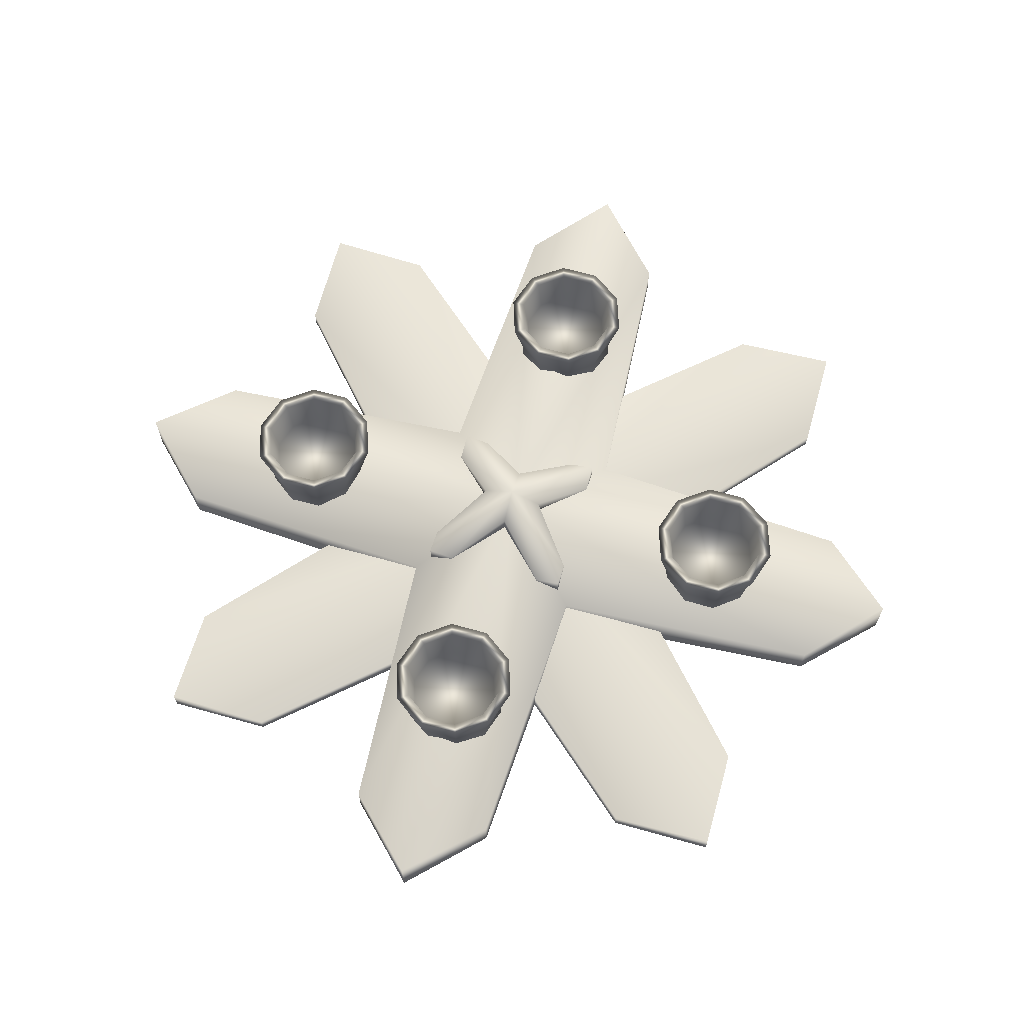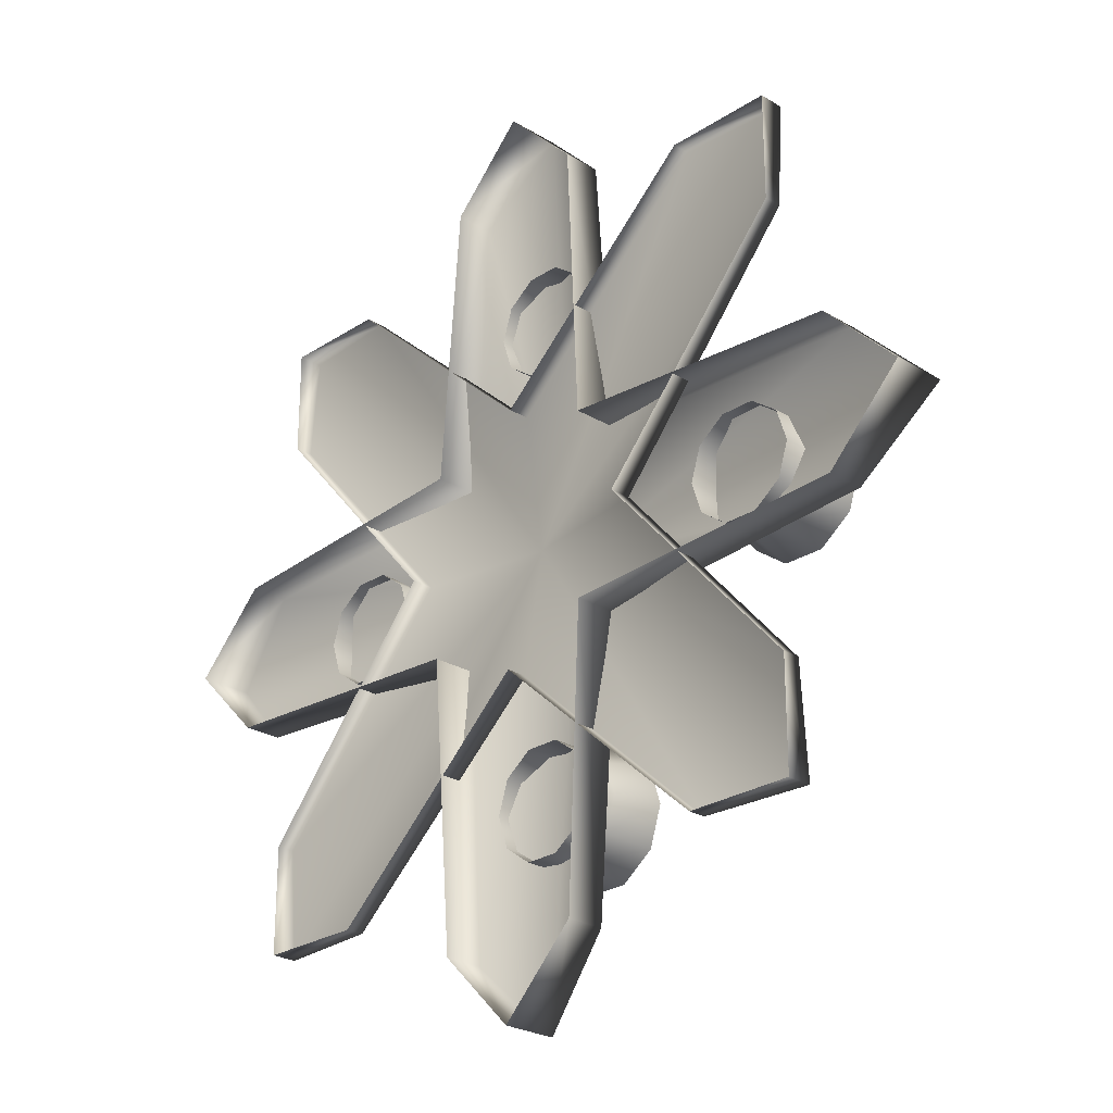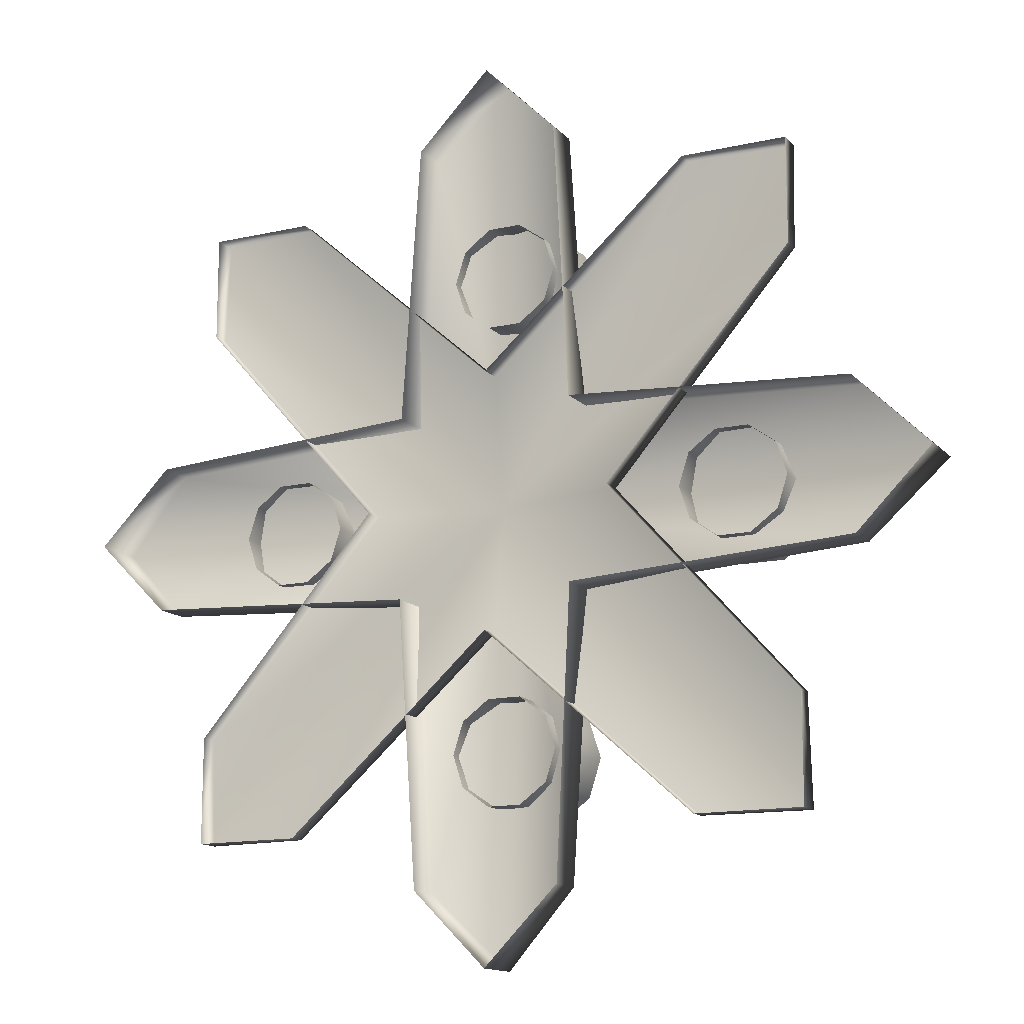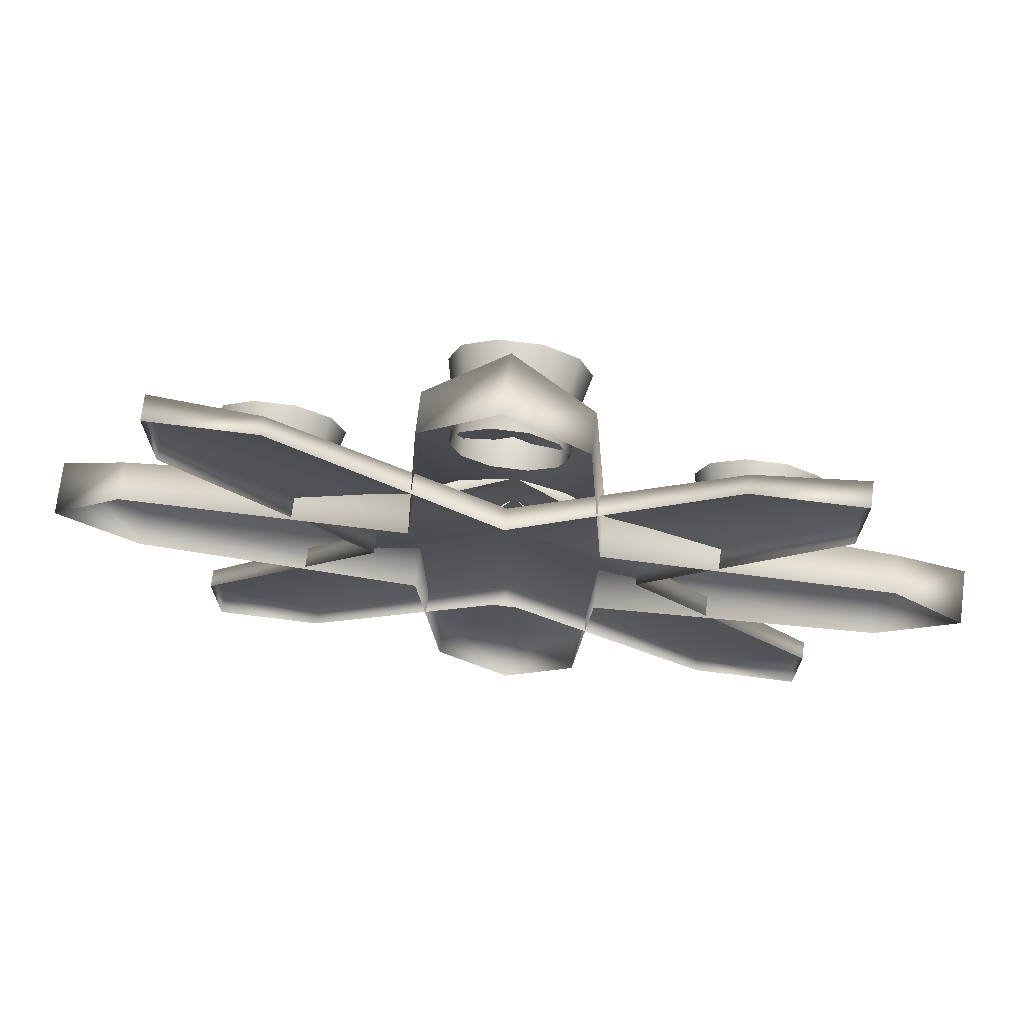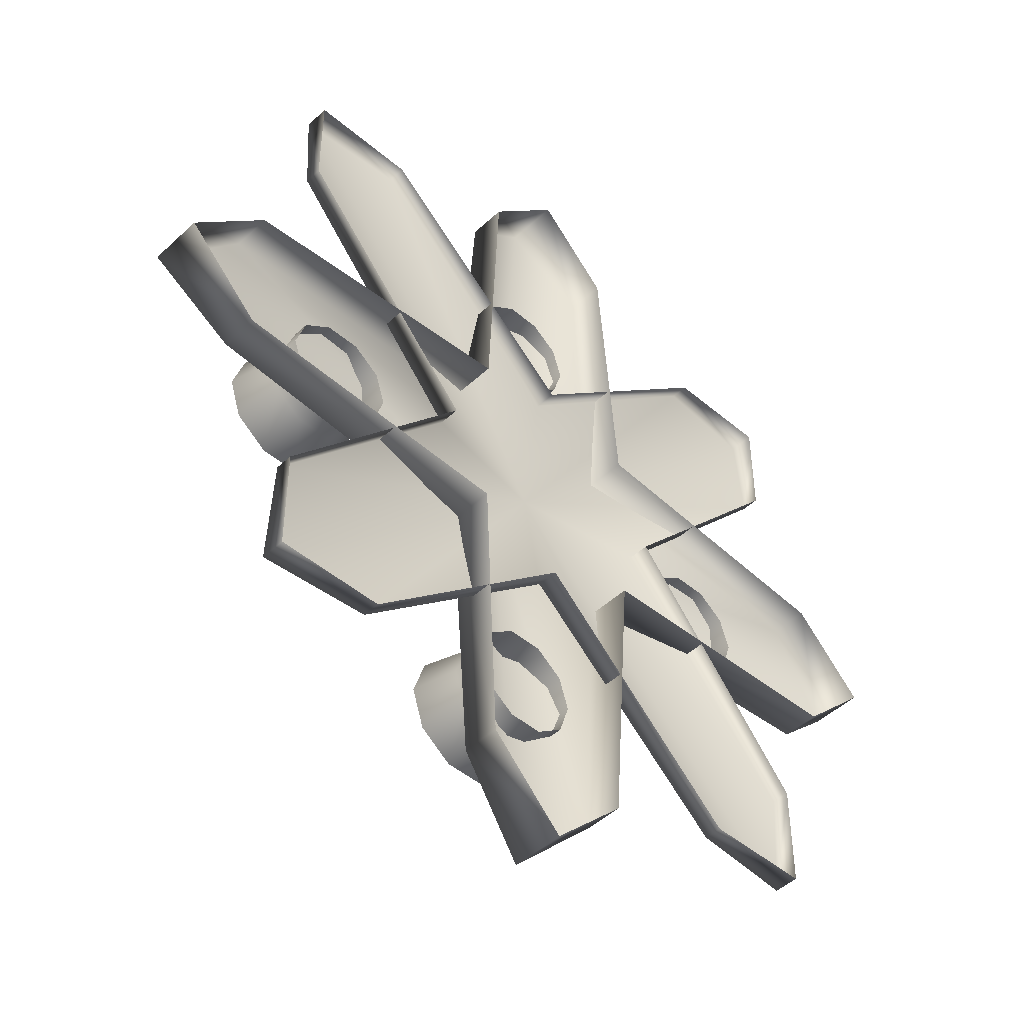
<metadata>
{"format":"obj","ext":"obj","renderer":"f3d","projection":"perspective","resolution":1024,"background":"white","views":[{"elev":65.8,"azim":-164.3,"up":"+Y"},{"elev":-25.7,"azim":46.1,"up":"+Z"},{"elev":-14.2,"azim":26.6,"up":"+Z"},{"elev":72.6,"azim":7.2,"up":"+Z"},{"elev":-47.2,"azim":-43.8,"up":"+Z"}]}
</metadata>
<code>
g Pattern_1
v -77.57 -1.379 15.51
v -19 -2.249 19
v -19 7.249 19
v -77.57 6.379 15.51
v -15.51 -1.379 77.57
v -15.51 6.379 77.57
v 0 -1.379 93.09
v 0 9.62 93.09
v 15.51 -1.379 77.57
v 15.51 6.379 77.57
v 19 -2.249 19
v 19 7.249 19
v 77.57 -1.379 15.51
v 77.57 6.379 15.51
v 93.09 -1.379 0
v 93.09 9.62 0
v 77.57 -1.379 -15.51
v 77.57 6.379 -15.51
v 19 -2.249 -19
v 19 7.249 -19
v 15.51 -1.379 -77.57
v 15.51 6.379 -77.57
v 0 -1.379 -93.09
v 0 9.62 -93.09
v -15.51 -1.379 -77.57
v -15.51 6.379 -77.57
v -19 -2.249 -19
v -19 7.249 -19
v -77.57 -1.379 -15.51
v -77.57 6.379 -15.51
v -93.09 -1.379 0
v -93.09 9.62 0
v 0 16.03 0
f 1 2 3 4
f 2 5 6 3
f 5 7 8 6
f 7 9 10 8
f 9 11 12 10
f 11 13 14 12
f 13 15 16 14
f 15 17 18 16
f 17 19 20 18
f 19 21 22 20
f 21 23 24 22
f 23 25 26 24
f 25 27 28 26
f 27 29 30 28
f 29 31 32 30
f 31 1 4 32
f 26 28 33
f 4 3 33
f 10 12 33
f 33 18 20
f 3 6 33
f 12 14 33
f 22 24 33
f 28 30 33
f 33 16 18
f 14 16 33
f 33 8 10
f 6 8 33
f 33 32 4
f 30 32 33
f 33 20 22
f 33 24 26
g Pattern_3
v -10.72 8.583 16.09
v 0 15.84 6.566
v 0 19.31 6.566
v -10.72 11.41 16.09
v 10.72 8.583 16.09
v 10.72 11.41 16.09
v 16.09 8.583 16.09
v 16.09 12.6 16.09
v 16.09 8.583 10.72
v 16.09 11.41 10.72
v 6.566 15.84 0
v 6.566 19.31 0
v 16.09 8.583 -10.72
v 16.09 11.41 -10.72
v 16.09 8.583 -16.09
v 16.09 12.6 -16.09
v 10.72 8.583 -16.09
v 10.72 11.41 -16.09
v 0 15.84 -6.566
v 0 19.31 -6.566
v -10.72 8.583 -16.09
v -10.72 11.41 -16.09
v -16.09 8.583 -16.09
v -16.09 12.6 -16.09
v -16.09 8.583 -10.72
v -16.09 11.41 -10.72
v -6.566 15.84 0
v -6.566 19.31 0
v -16.09 8.583 10.72
v -16.09 11.41 10.72
v -16.09 8.583 16.09
v -16.09 12.6 16.09
v 0 22.51 0
f 34 35 36 37
f 35 38 39 36
f 38 40 41 39
f 40 42 43 41
f 42 44 45 43
f 44 46 47 45
f 46 48 49 47
f 48 50 51 49
f 50 52 53 51
f 52 54 55 53
f 54 56 57 55
f 56 58 59 57
f 58 60 61 59
f 60 62 63 61
f 62 64 65 63
f 64 34 37 65
f 59 61 66
f 37 36 66
f 43 45 66
f 66 51 53
f 36 39 66
f 45 47 66
f 55 57 66
f 61 63 66
f 66 49 51
f 47 49 66
f 66 41 43
f 39 41 66
f 66 65 37
f 63 65 66
f 66 53 55
f 66 57 59
g Pattern_2
v -43.88 -1.181 65.82
v 0 -1.585 26.87
v 0 2.817 26.87
v -43.88 2.413 65.82
v 43.88 -1.181 65.82
v 43.88 2.413 65.82
v 65.82 -1.181 65.82
v 65.82 3.915 65.82
v 65.82 -1.181 43.88
v 65.82 2.413 43.88
v 26.87 -1.585 0
v 26.87 2.817 0
v 65.82 -1.181 -43.88
v 65.82 2.413 -43.88
v 65.82 -1.181 -65.82
v 65.82 3.915 -65.82
v 43.88 -1.181 -65.82
v 43.88 2.413 -65.82
v 0 -1.585 -26.87
v 0 2.817 -26.87
v -43.88 -1.181 -65.82
v -43.88 2.413 -65.82
v -65.82 -1.181 -65.82
v -65.82 3.915 -65.82
v -65.82 -1.181 -43.88
v -65.82 2.413 -43.88
v -26.87 -1.585 0
v -26.87 2.817 0
v -65.82 -1.181 43.88
v -65.82 2.413 43.88
v -65.82 -1.181 65.82
v -65.82 3.915 65.82
v 0 6.883 0
f 67 68 69 70
f 68 71 72 69
f 71 73 74 72
f 73 75 76 74
f 75 77 78 76
f 77 79 80 78
f 79 81 82 80
f 81 83 84 82
f 83 85 86 84
f 85 87 88 86
f 87 89 90 88
f 89 91 92 90
f 91 93 94 92
f 93 95 96 94
f 95 97 98 96
f 97 67 70 98
f 92 94 99
f 70 69 99
f 76 78 99
f 99 84 86
f 69 72 99
f 78 80 99
f 88 90 99
f 94 96 99
f 99 82 84
f 80 82 99
f 99 74 76
f 72 74 99
f 99 98 70
f 96 98 99
f 99 86 88
f 99 90 92
g Lock___Top
v 11.37 6.978 -50
v 9.202 6.978 -56.69
v 9.202 14.14 -56.69
v 11.37 14.14 -50
v 3.515 6.978 -60.82
v 3.515 14.14 -60.82
v -3.515 6.978 -60.82
v -3.515 14.14 -60.82
v -9.202 6.978 -56.69
v -9.202 14.14 -56.69
v -11.37 6.978 -50
v -11.37 14.14 -50
v -9.202 6.978 -43.31
v -9.202 14.14 -43.31
v -3.515 6.978 -39.18
v -3.515 14.14 -39.18
v 3.515 6.978 -39.18
v 3.515 14.14 -39.18
v 9.202 6.978 -43.31
v 9.202 14.14 -43.31
v 11.07 23.48 -58.04
v 13.68 23.48 -50
v 4.229 23.48 -63.01
v -4.229 23.48 -63.01
v -11.07 23.48 -58.04
v -13.68 23.48 -50
v -11.07 23.48 -41.96
v -4.229 23.48 -36.99
v 4.229 23.48 -36.99
v 11.07 23.48 -41.96
v 8.915 23.48 -56.48
v 11.02 23.48 -50
v 3.405 23.48 -60.48
v -3.405 23.48 -60.48
v -8.915 23.48 -56.48
v -11.02 23.48 -50
v -8.915 23.48 -43.52
v -3.405 23.48 -39.52
v 3.405 23.48 -39.52
v 8.915 23.48 -43.52
v 7.919 15.22 -55.75
v 9.788 15.22 -50
v 3.025 15.22 -59.31
v -3.025 15.22 -59.31
v -7.919 15.22 -55.75
v -9.788 15.22 -50
v -7.919 15.22 -44.25
v -3.025 15.22 -40.69
v 3.025 15.22 -40.69
v 7.919 15.22 -44.25
f 100 101 102 103
f 101 104 105 102
f 104 106 107 105
f 106 108 109 107
f 108 110 111 109
f 110 112 113 111
f 112 114 115 113
f 114 116 117 115
f 116 118 119 117
f 118 100 103 119
f 102 120 121 103
f 105 122 120 102
f 107 123 122 105
f 109 124 123 107
f 111 125 124 109
f 113 126 125 111
f 115 127 126 113
f 117 128 127 115
f 119 129 128 117
f 103 121 129 119
f 121 120 130 131
f 120 122 132 130
f 122 123 133 132
f 123 124 134 133
f 124 125 135 134
f 125 126 136 135
f 126 127 137 136
f 127 128 138 137
f 128 129 139 138
f 129 121 131 139
f 131 130 140 141
f 130 132 142 140
f 132 133 143 142
f 133 134 144 143
f 134 135 145 144
f 135 136 146 145
f 136 137 147 146
f 137 138 148 147
f 138 139 149 148
f 139 131 141 149
f 140 142 143 144 145 146 147 148 149 141
g Lock___Left
v -38.63 6.978 0
v -40.8 6.978 -6.685
v -40.8 14.14 -6.685
v -38.63 14.14 0
v -46.49 6.978 -10.82
v -46.49 14.14 -10.82
v -53.51 6.978 -10.82
v -53.51 14.14 -10.82
v -59.2 6.978 -6.685
v -59.2 14.14 -6.685
v -61.37 6.978 0
v -61.37 14.14 0
v -59.2 6.978 6.685
v -59.2 14.14 6.685
v -53.51 6.978 10.82
v -53.51 14.14 10.82
v -46.49 6.978 10.82
v -46.49 14.14 10.82
v -40.8 6.978 6.685
v -40.8 14.14 6.685
v -38.93 23.48 -8.044
v -36.32 23.48 0
v -45.77 23.48 -13.02
v -54.23 23.48 -13.02
v -61.07 23.48 -8.044
v -63.68 23.48 0
v -61.07 23.48 8.044
v -54.23 23.48 13.02
v -45.77 23.48 13.02
v -38.93 23.48 8.044
v -41.09 23.48 -6.477
v -38.98 23.48 0
v -46.59 23.48 -10.48
v -53.41 23.48 -10.48
v -58.91 23.48 -6.477
v -61.02 23.48 0
v -58.91 23.48 6.477
v -53.41 23.48 10.48
v -46.59 23.48 10.48
v -41.09 23.48 6.477
v -42.08 15.22 -5.753
v -40.21 15.22 0
v -46.98 15.22 -9.309
v -53.02 15.22 -9.309
v -57.92 15.22 -5.753
v -59.79 15.22 0
v -57.92 15.22 5.753
v -53.02 15.22 9.309
v -46.98 15.22 9.309
v -42.08 15.22 5.753
f 150 151 152 153
f 151 154 155 152
f 154 156 157 155
f 156 158 159 157
f 158 160 161 159
f 160 162 163 161
f 162 164 165 163
f 164 166 167 165
f 166 168 169 167
f 168 150 153 169
f 152 170 171 153
f 155 172 170 152
f 157 173 172 155
f 159 174 173 157
f 161 175 174 159
f 163 176 175 161
f 165 177 176 163
f 167 178 177 165
f 169 179 178 167
f 153 171 179 169
f 171 170 180 181
f 170 172 182 180
f 172 173 183 182
f 173 174 184 183
f 174 175 185 184
f 175 176 186 185
f 176 177 187 186
f 177 178 188 187
f 178 179 189 188
f 179 171 181 189
f 181 180 190 191
f 180 182 192 190
f 182 183 193 192
f 183 184 194 193
f 184 185 195 194
f 185 186 196 195
f 186 187 197 196
f 187 188 198 197
f 188 189 199 198
f 189 181 191 199
f 190 192 193 194 195 196 197 198 199 191
g Lock___Bottom
v 11.37 6.978 50
v 9.202 6.978 43.31
v 9.202 14.14 43.31
v 11.37 14.14 50
v 3.515 6.978 39.18
v 3.515 14.14 39.18
v -3.515 6.978 39.18
v -3.515 14.14 39.18
v -9.202 6.978 43.31
v -9.202 14.14 43.31
v -11.37 6.978 50
v -11.37 14.14 50
v -9.202 6.978 56.69
v -9.202 14.14 56.69
v -3.515 6.978 60.82
v -3.515 14.14 60.82
v 3.515 6.978 60.82
v 3.515 14.14 60.82
v 9.202 6.978 56.69
v 9.202 14.14 56.69
v 11.07 23.48 41.96
v 13.68 23.48 50
v 4.229 23.48 36.99
v -4.229 23.48 36.99
v -11.07 23.48 41.96
v -13.68 23.48 50
v -11.07 23.48 58.04
v -4.229 23.48 63.01
v 4.229 23.48 63.01
v 11.07 23.48 58.04
v 8.915 23.48 43.52
v 11.02 23.48 50
v 3.405 23.48 39.52
v -3.405 23.48 39.52
v -8.915 23.48 43.52
v -11.02 23.48 50
v -8.915 23.48 56.48
v -3.405 23.48 60.48
v 3.405 23.48 60.48
v 8.915 23.48 56.48
v 7.919 15.22 44.25
v 9.788 15.22 50
v 3.025 15.22 40.69
v -3.025 15.22 40.69
v -7.919 15.22 44.25
v -9.788 15.22 50
v -7.919 15.22 55.75
v -3.025 15.22 59.31
v 3.025 15.22 59.31
v 7.919 15.22 55.75
f 200 201 202 203
f 201 204 205 202
f 204 206 207 205
f 206 208 209 207
f 208 210 211 209
f 210 212 213 211
f 212 214 215 213
f 214 216 217 215
f 216 218 219 217
f 218 200 203 219
f 202 220 221 203
f 205 222 220 202
f 207 223 222 205
f 209 224 223 207
f 211 225 224 209
f 213 226 225 211
f 215 227 226 213
f 217 228 227 215
f 219 229 228 217
f 203 221 229 219
f 221 220 230 231
f 220 222 232 230
f 222 223 233 232
f 223 224 234 233
f 224 225 235 234
f 225 226 236 235
f 226 227 237 236
f 227 228 238 237
f 228 229 239 238
f 229 221 231 239
f 231 230 240 241
f 230 232 242 240
f 232 233 243 242
f 233 234 244 243
f 234 235 245 244
f 235 236 246 245
f 236 237 247 246
f 237 238 248 247
f 238 239 249 248
f 239 231 241 249
f 240 242 243 244 245 246 247 248 249 241
g Lock___Right
v 61.37 6.978 0
v 59.2 6.978 -6.685
v 59.2 14.14 -6.685
v 61.37 14.14 0
v 53.51 6.978 -10.82
v 53.51 14.14 -10.82
v 46.49 6.978 -10.82
v 46.49 14.14 -10.82
v 40.8 6.978 -6.685
v 40.8 14.14 -6.685
v 38.63 6.978 0
v 38.63 14.14 0
v 40.8 6.978 6.685
v 40.8 14.14 6.685
v 46.49 6.978 10.82
v 46.49 14.14 10.82
v 53.51 6.978 10.82
v 53.51 14.14 10.82
v 59.2 6.978 6.685
v 59.2 14.14 6.685
v 61.07 23.48 -8.044
v 63.68 23.48 0
v 54.23 23.48 -13.02
v 45.77 23.48 -13.02
v 38.93 23.48 -8.044
v 36.32 23.48 0
v 38.93 23.48 8.044
v 45.77 23.48 13.02
v 54.23 23.48 13.02
v 61.07 23.48 8.044
v 58.91 23.48 -6.477
v 61.02 23.48 0
v 53.41 23.48 -10.48
v 46.59 23.48 -10.48
v 41.09 23.48 -6.477
v 38.98 23.48 0
v 41.09 23.48 6.477
v 46.59 23.48 10.48
v 53.41 23.48 10.48
v 58.91 23.48 6.477
v 57.92 15.22 -5.753
v 59.79 15.22 0
v 53.02 15.22 -9.309
v 46.98 15.22 -9.309
v 42.08 15.22 -5.753
v 40.21 15.22 0
v 42.08 15.22 5.753
v 46.98 15.22 9.309
v 53.02 15.22 9.309
v 57.92 15.22 5.753
f 250 251 252 253
f 251 254 255 252
f 254 256 257 255
f 256 258 259 257
f 258 260 261 259
f 260 262 263 261
f 262 264 265 263
f 264 266 267 265
f 266 268 269 267
f 268 250 253 269
f 252 270 271 253
f 255 272 270 252
f 257 273 272 255
f 259 274 273 257
f 261 275 274 259
f 263 276 275 261
f 265 277 276 263
f 267 278 277 265
f 269 279 278 267
f 253 271 279 269
f 271 270 280 281
f 270 272 282 280
f 272 273 283 282
f 273 274 284 283
f 274 275 285 284
f 275 276 286 285
f 276 277 287 286
f 277 278 288 287
f 278 279 289 288
f 279 271 281 289
f 281 280 290 291
f 280 282 292 290
f 282 283 293 292
f 283 284 294 293
f 284 285 295 294
f 285 286 296 295
f 286 287 297 296
f 287 288 298 297
f 288 289 299 298
f 289 281 291 299
f 290 292 293 294 295 296 297 298 299 291

</code>
